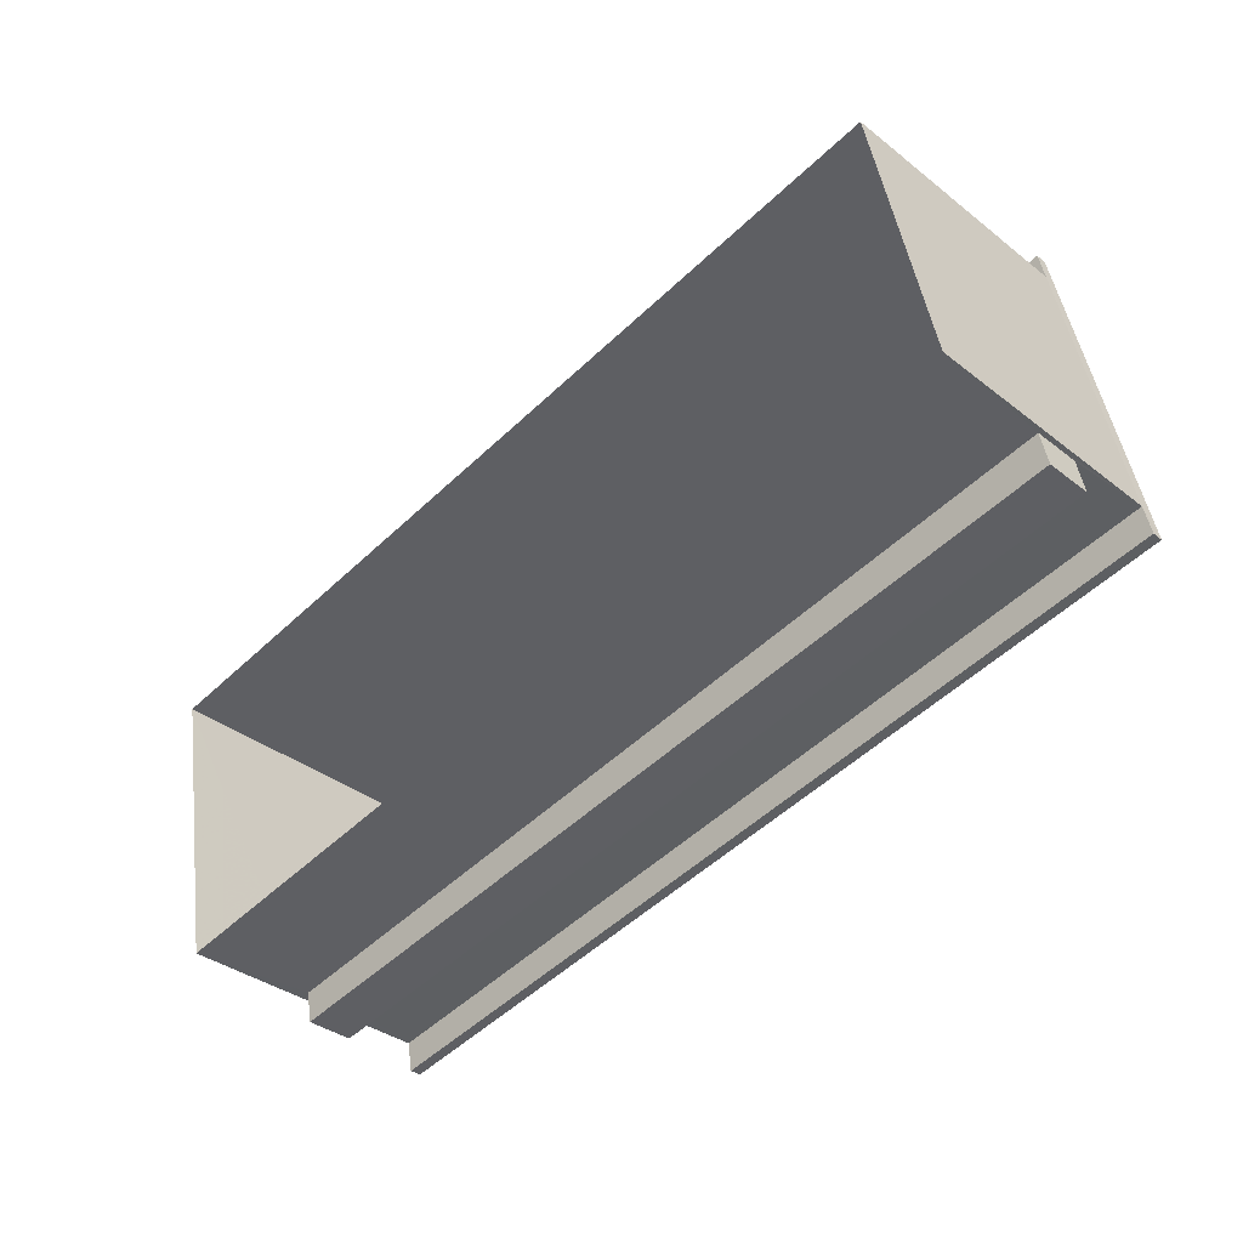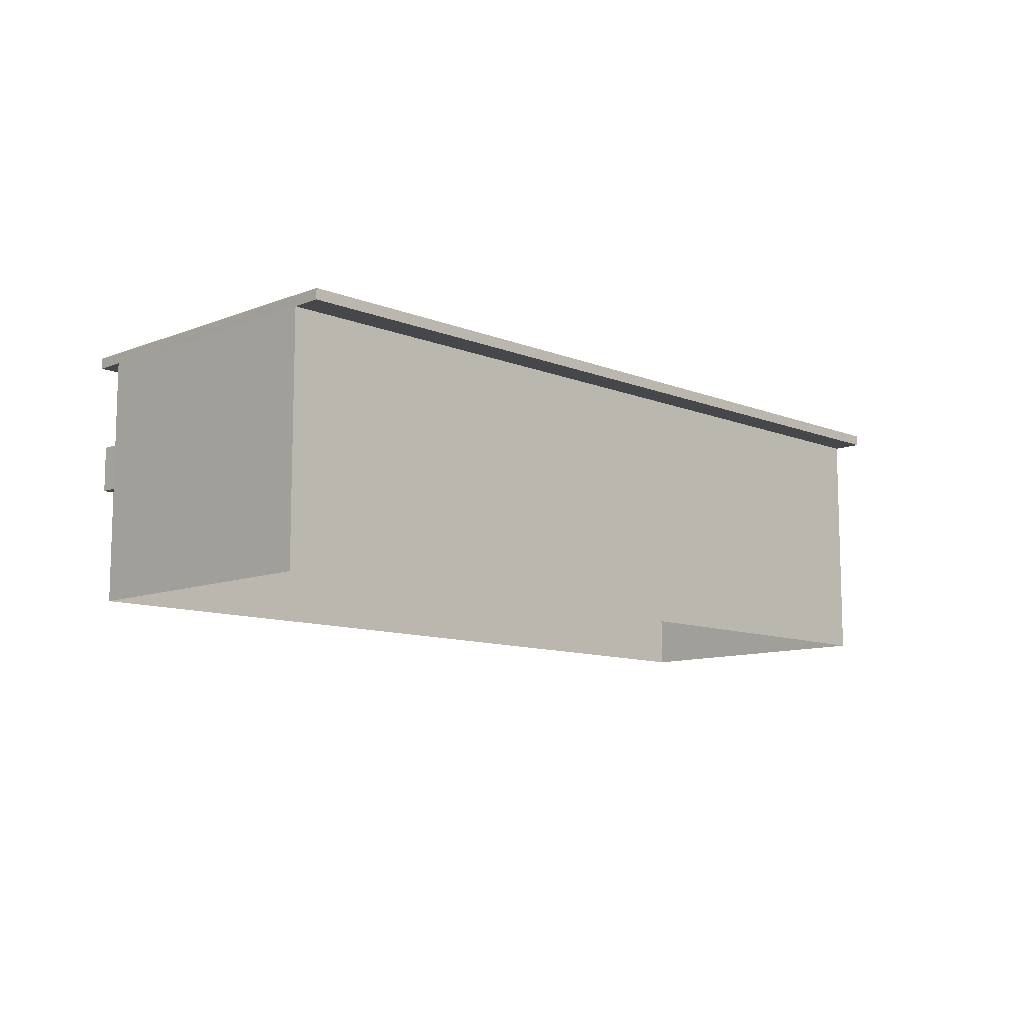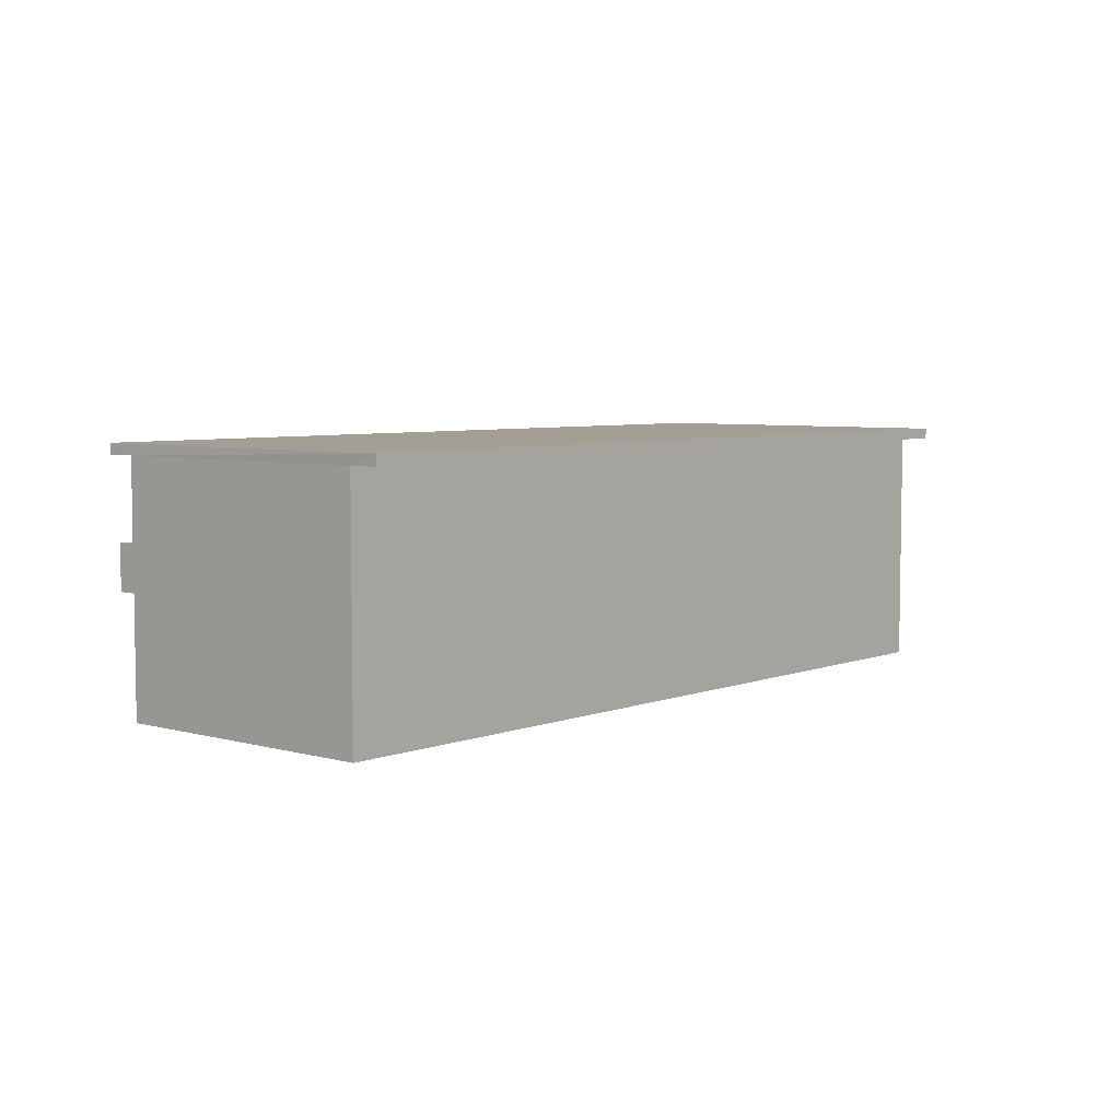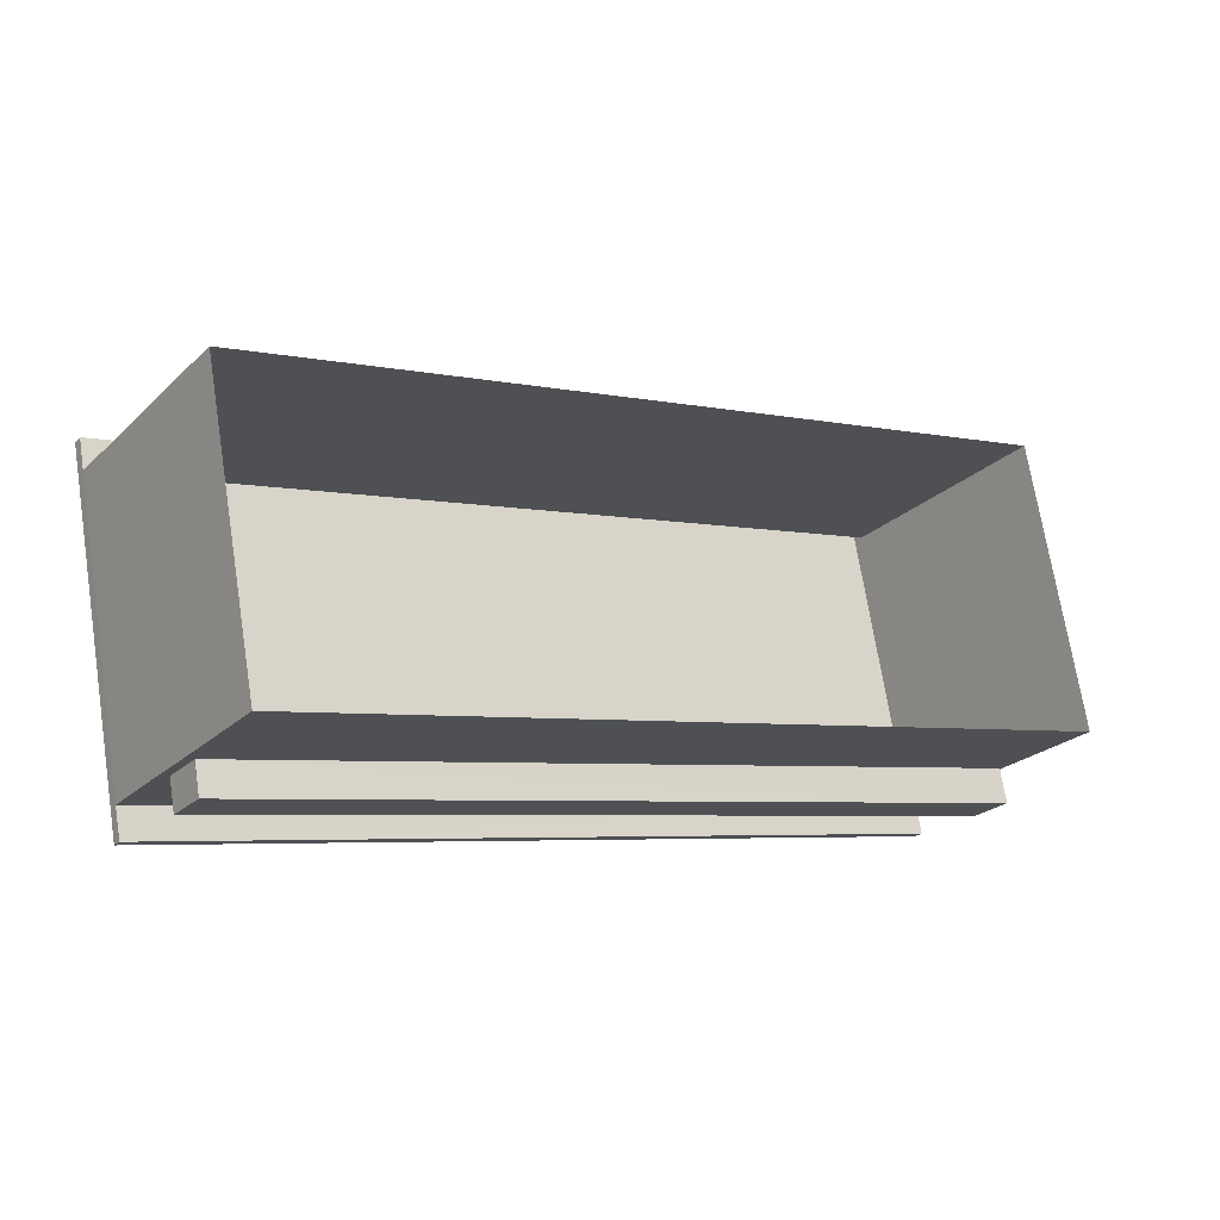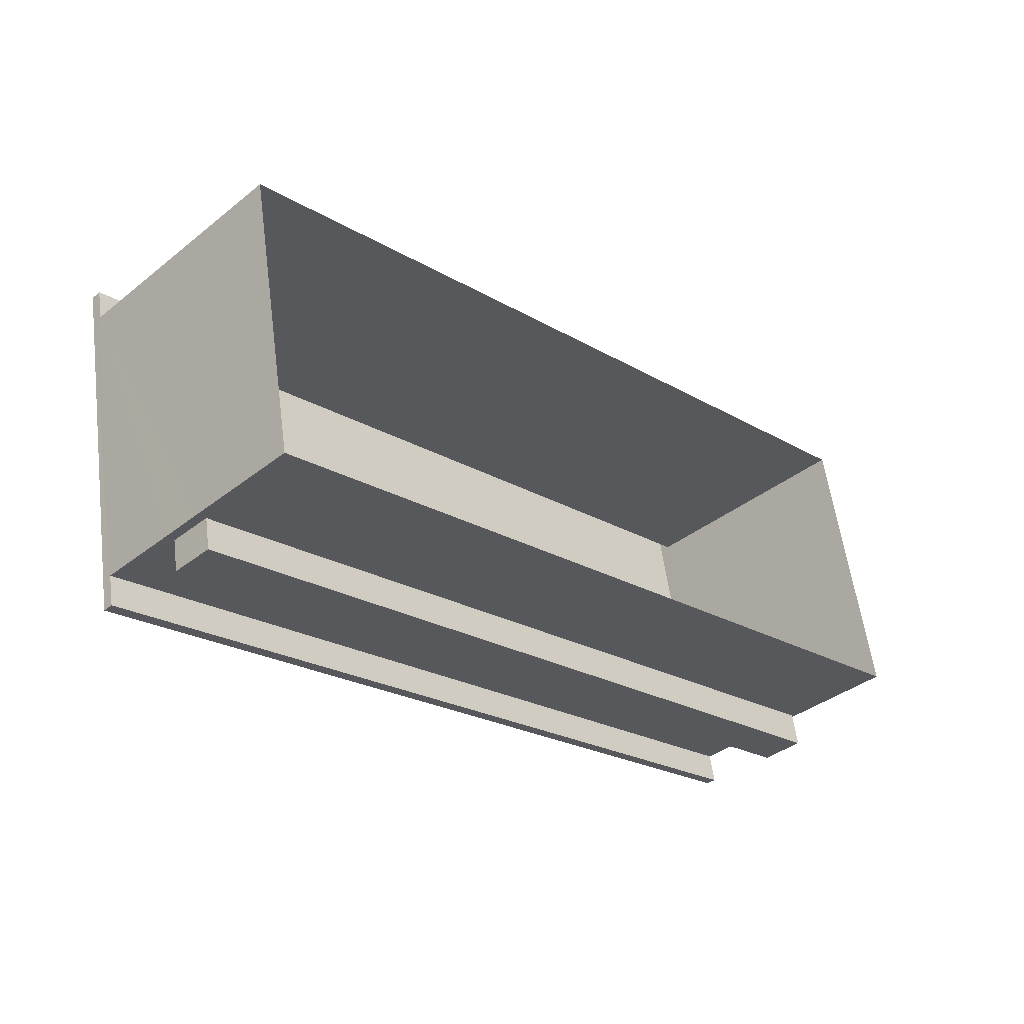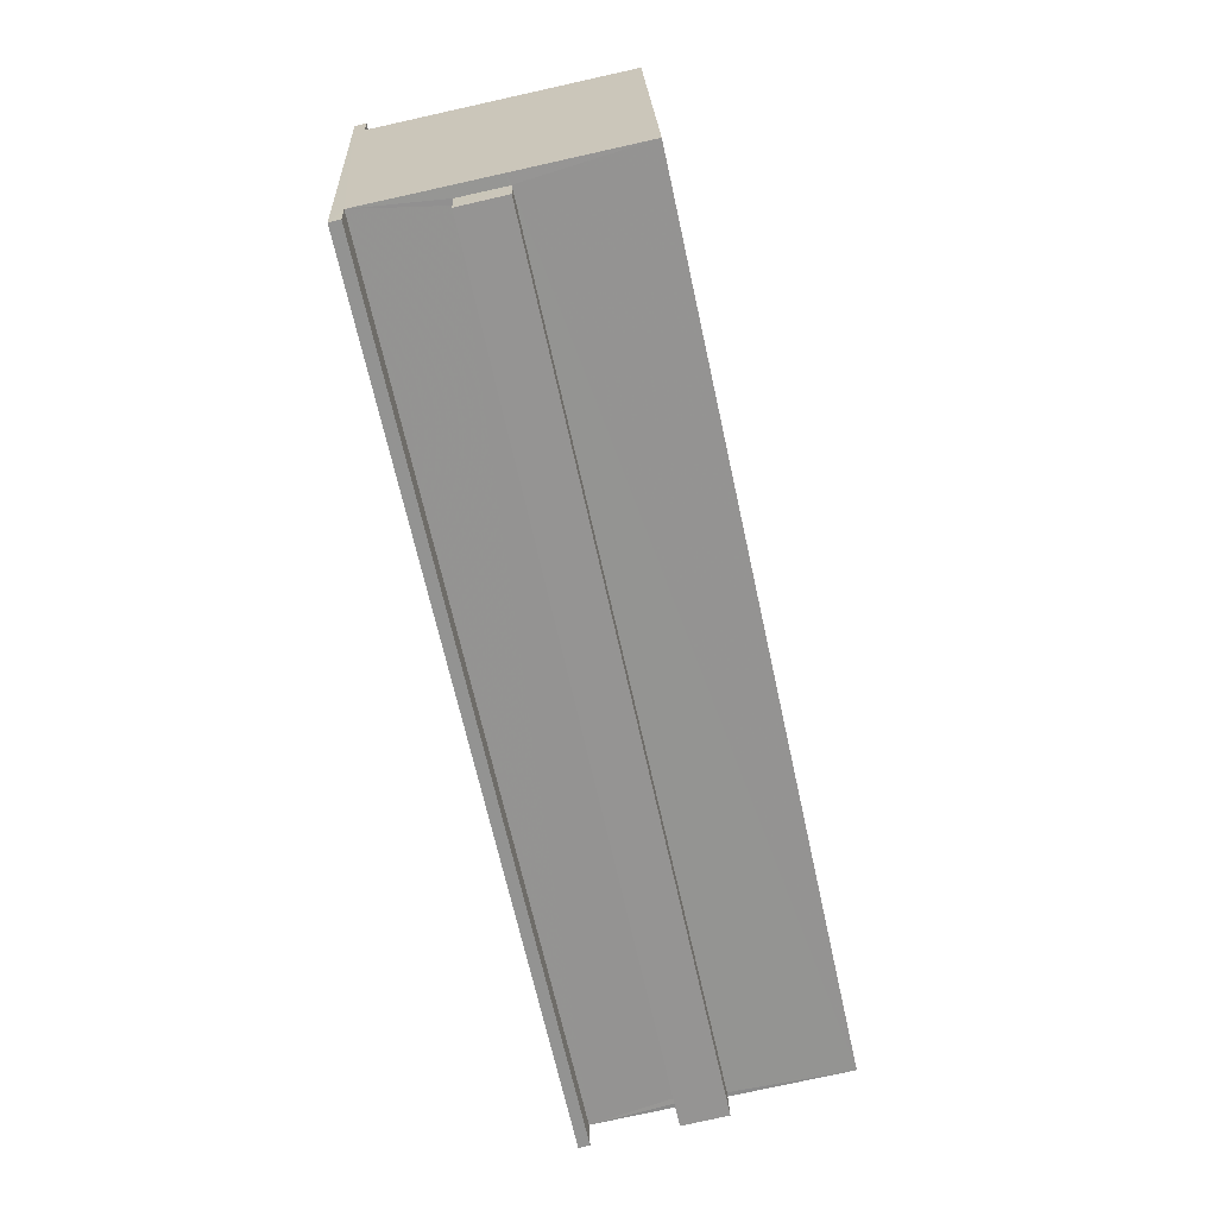
<metadata>
{"format":"obj","ext":"obj","renderer":"f3d","projection":"perspective","resolution":1024,"background":"white","views":[{"elev":-36.2,"azim":-135.4,"up":"+Y"},{"elev":-10.4,"azim":123.7,"up":"+Z"},{"elev":5.5,"azim":119.8,"up":"+Z"},{"elev":-23.9,"azim":146.2,"up":"+Y"},{"elev":-37.7,"azim":135.2,"up":"+Y"},{"elev":-77.4,"azim":102.5,"up":"+Y"}]}
</metadata>
<code>
v -8.798e+04 -9.886e+04 10.62
v -8.796e+04 -9.886e+04 10.62
v -8.796e+04 -9.887e+04 10.62
v -8.798e+04 -9.887e+04 10.62
v -8.796e+04 -9.887e+04 13.34
v -8.796e+04 -9.887e+04 13.34
v -8.798e+04 -9.887e+04 13.34
v -8.798e+04 -9.887e+04 13.34
v -8.796e+04 -9.887e+04 16.28
v -8.798e+04 -9.887e+04 16.28
v -8.796e+04 -9.887e+04 16.28
v -8.798e+04 -9.887e+04 16.28
v -8.798e+04 -9.886e+04 16.28
v -8.796e+04 -9.886e+04 16.28
v -8.798e+04 -9.886e+04 16.28
v -8.796e+04 -9.886e+04 16.28
v -8.796e+04 -9.887e+04 13.39
v -8.798e+04 -9.887e+04 13.39
v -8.796e+04 -9.887e+04 13.39
v -8.798e+04 -9.887e+04 13.39
v -8.798e+04 -9.887e+04 14.39
v -8.798e+04 -9.887e+04 14.39
v -8.798e+04 -9.887e+04 14.39
v -8.796e+04 -9.887e+04 14.39
v -8.796e+04 -9.887e+04 14.39
v -8.796e+04 -9.887e+04 14.39
v -8.796e+04 -9.887e+04 14.39
v -8.798e+04 -9.887e+04 14.39
v -8.798e+04 -9.886e+04 16.53
v -8.798e+04 -9.887e+04 16.53
v -8.796e+04 -9.887e+04 16.53
v -8.796e+04 -9.886e+04 16.53
v -8.796e+04 -9.887e+04 13.39
v -8.796e+04 -9.887e+04 14.39
v -8.796e+04 -9.887e+04 13.39
f 1 2 3
f 4 1 3
f 5 6 7
f 8 5 7
f 9 10 11
f 9 12 10
f 13 14 15
f 13 16 14
f 17 18 19
f 17 20 18
f 21 22 23
f 24 25 26
f 24 27 25
f 28 22 21
f 27 22 28
f 27 24 22
f 29 30 31
f 32 29 31
f 20 22 18
f 20 23 22
f 26 19 24
f 26 17 19
f 24 19 18
f 22 24 18
f 21 7 28
f 21 8 7
f 27 6 33
f 27 33 25
f 6 5 33
f 6 28 7
f 6 27 28
f 34 11 25
f 5 3 35
f 5 4 3
f 11 10 26
f 33 5 35
f 10 4 8
f 11 26 25
f 26 23 17
f 20 17 23
f 5 8 4
f 8 21 10
f 21 23 10
f 26 10 23
f 4 10 1
f 13 15 29
f 1 10 15
f 10 12 30
f 29 15 30
f 15 10 30
f 15 2 1
f 15 14 2
f 16 32 14
f 35 2 14
f 3 2 35
f 11 32 31
f 11 31 9
f 35 14 34
f 34 14 11
f 14 32 11
f 33 35 34
f 25 33 34
f 30 12 9
f 31 30 9
f 29 16 13
f 29 32 16

</code>
